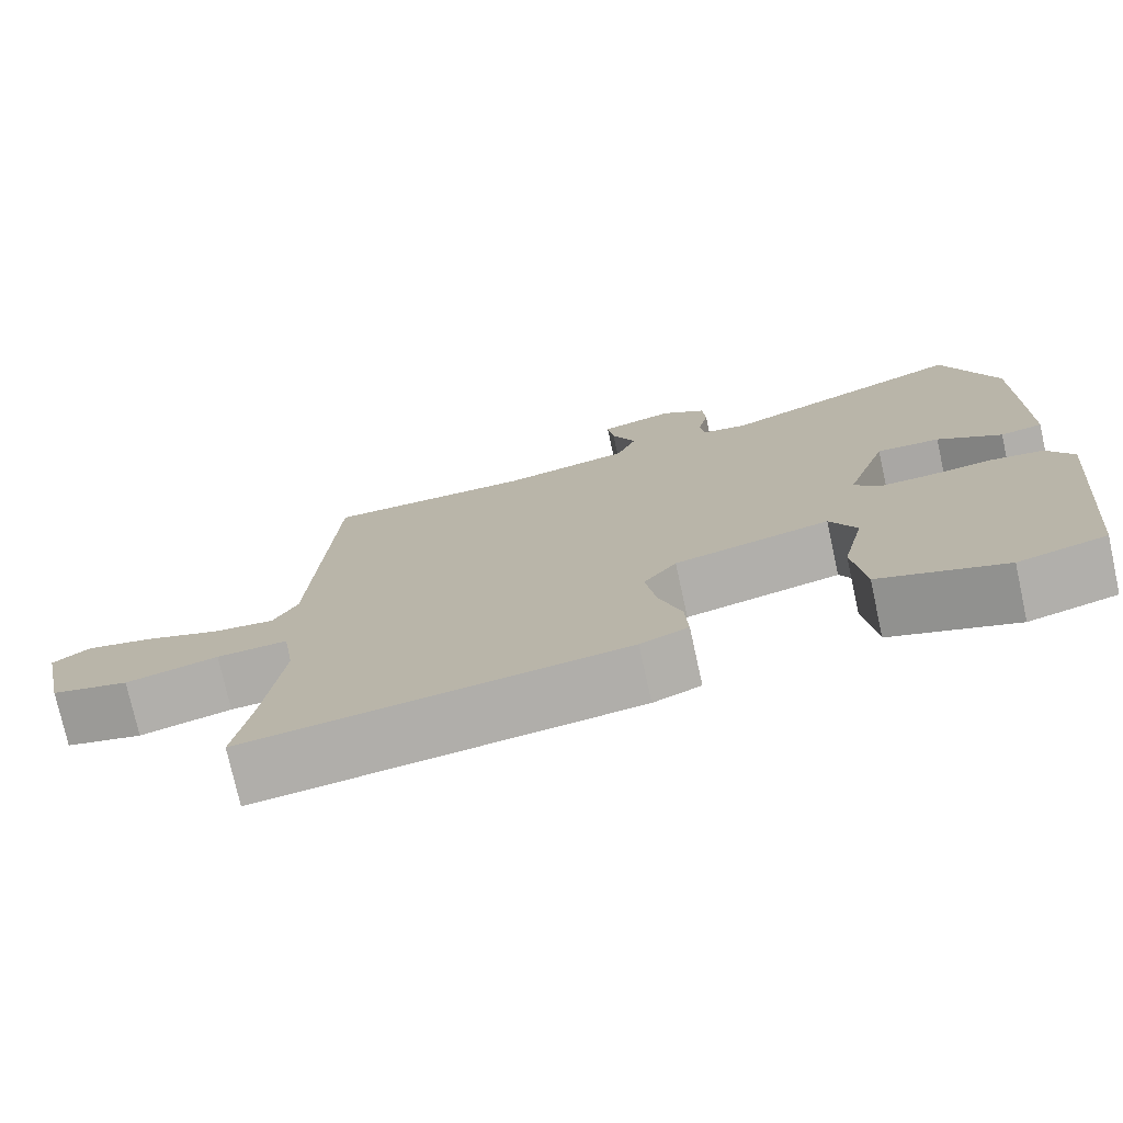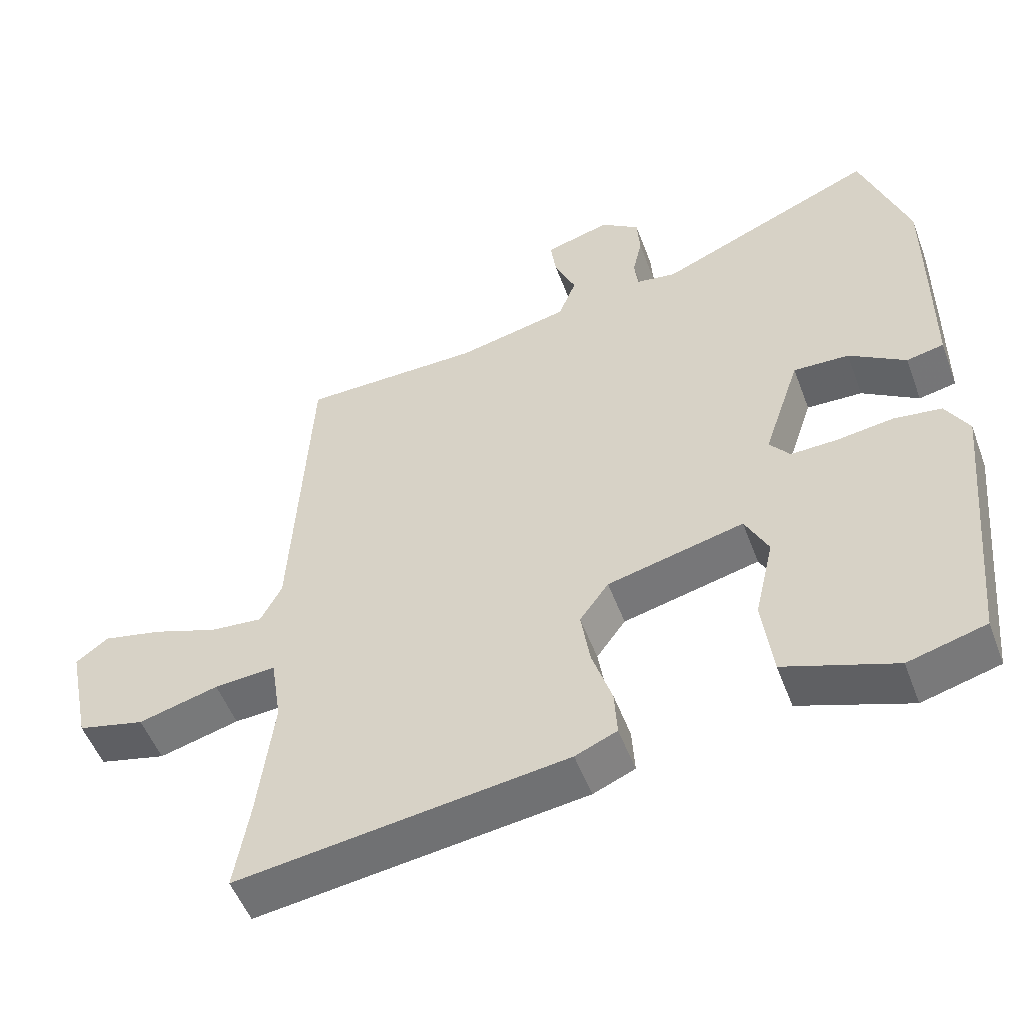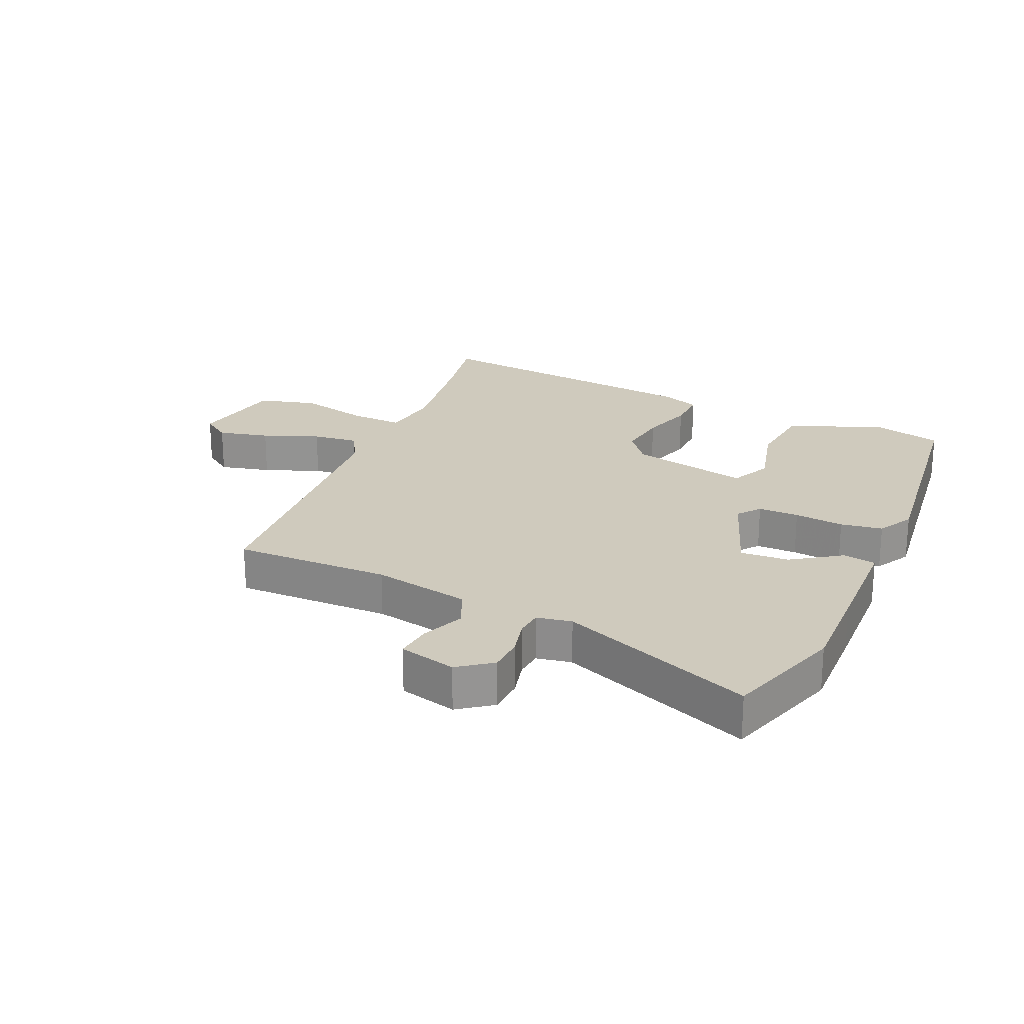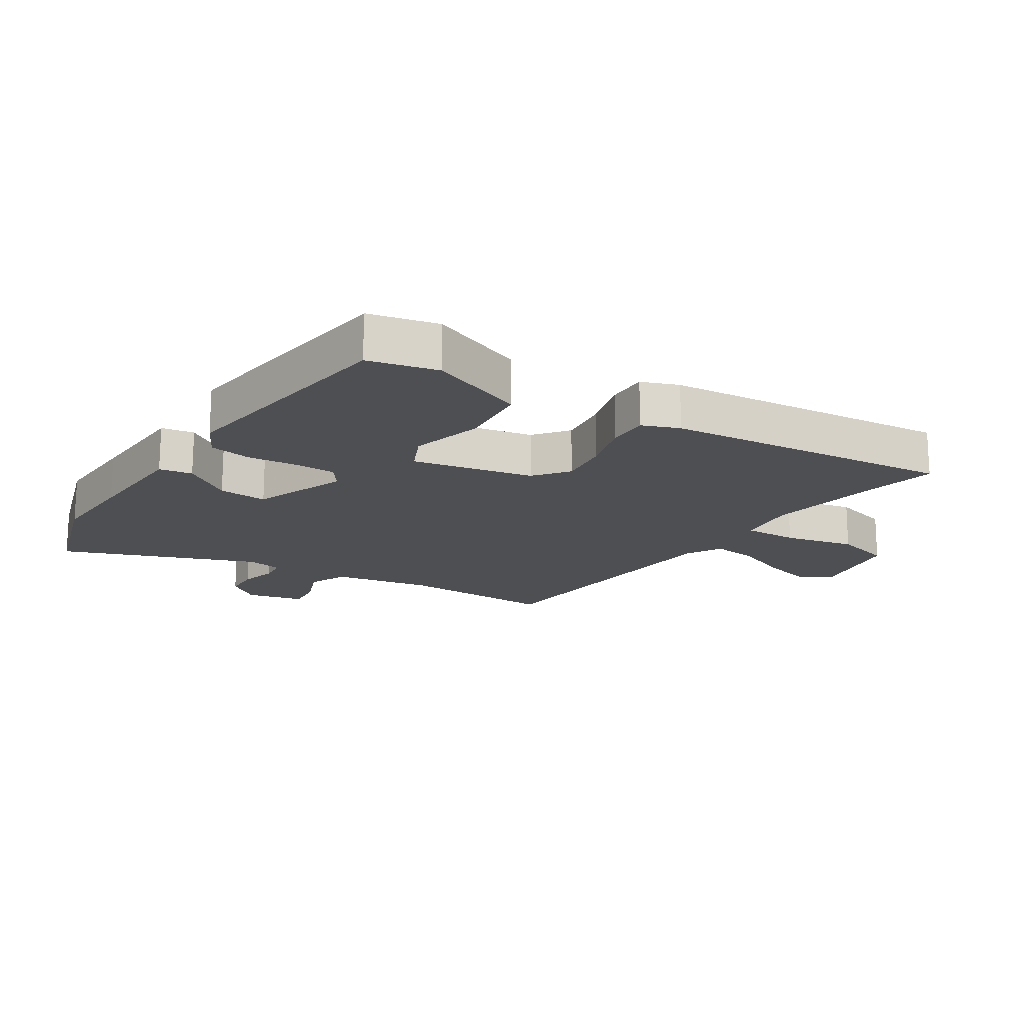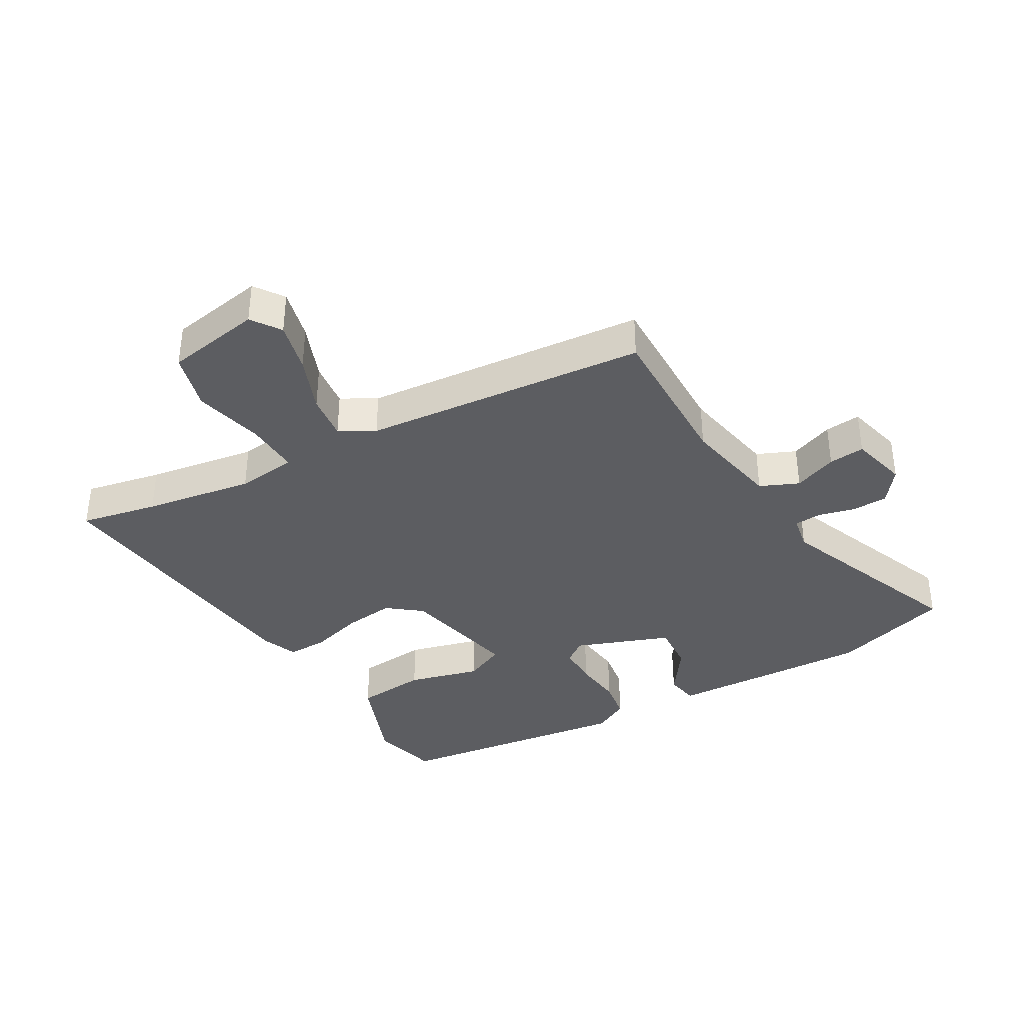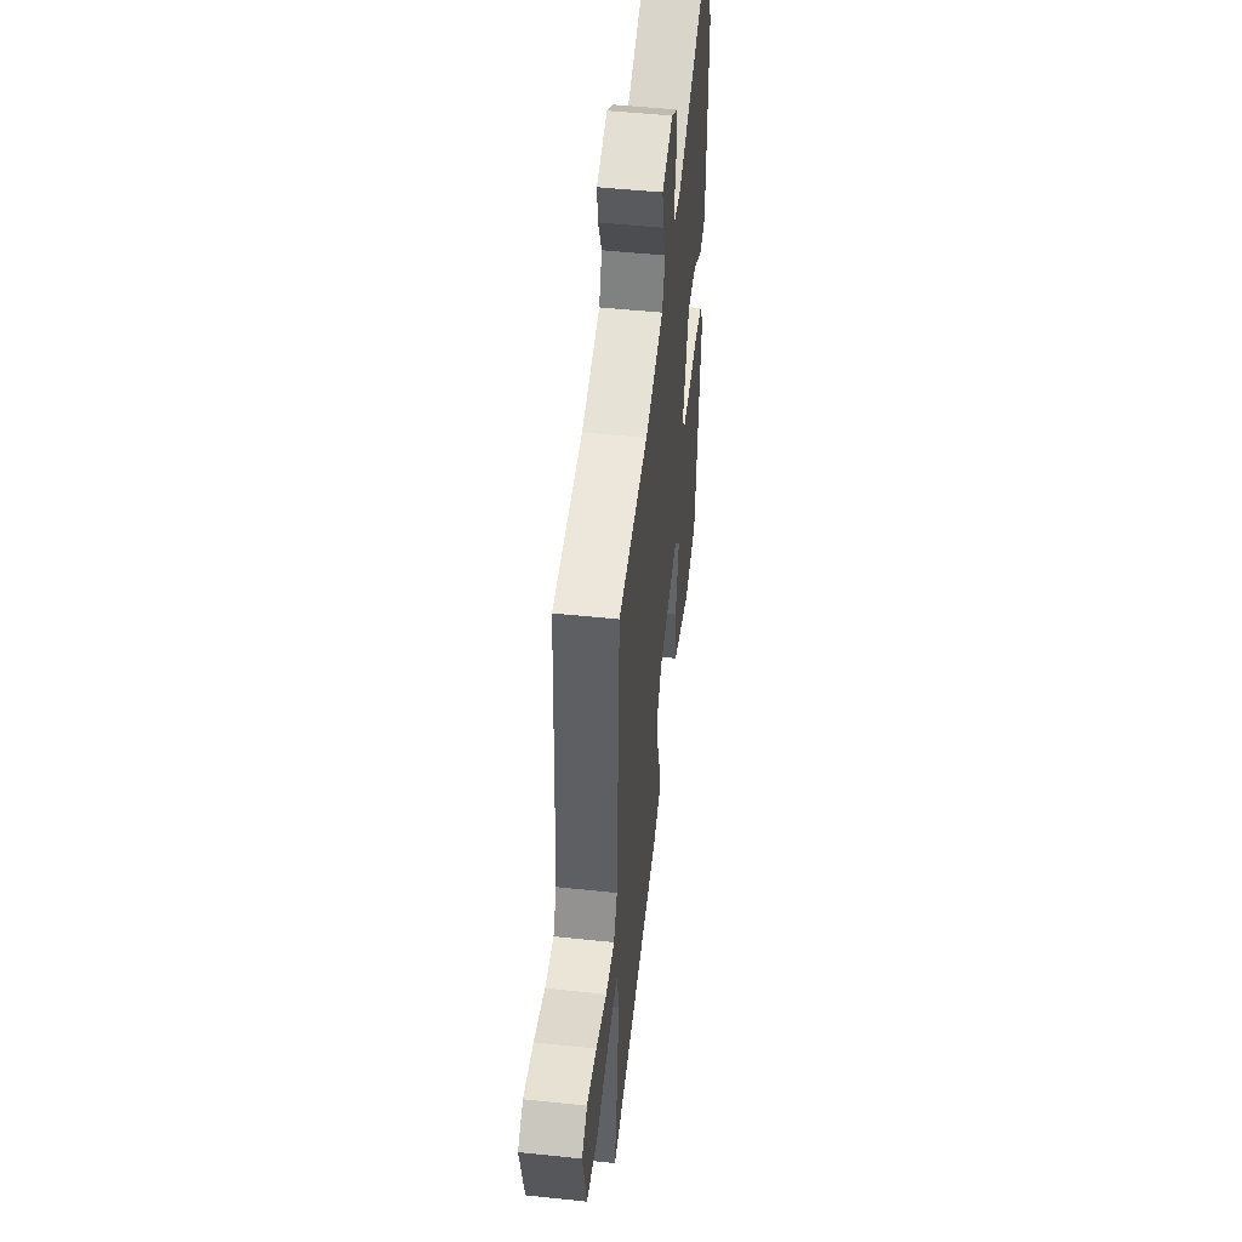
<metadata>
{"format":"obj","ext":"obj","renderer":"f3d","projection":"perspective","resolution":1024,"background":"white","views":[{"elev":-75.6,"azim":12.4,"up":"+Z"},{"elev":-52.1,"azim":20.3,"up":"+Z"},{"elev":23.0,"azim":22.5,"up":"+Y"},{"elev":-17.5,"azim":145.0,"up":"+Y"},{"elev":-36.9,"azim":-61.8,"up":"+Y"},{"elev":50.6,"azim":-83.4,"up":"+Z"}]}
</metadata>
<code>
v 0.449 0.07 0.644
v 0.516 0.07 0.454
v 0.516 0.07 0.304
v 0.515 0.07 0.123
v 0.462 0.07 0.112
v 0.382 0.07 0.164
v 0.303 0.07 0.167
v 0.251 0.07 0.012
v 0.28 0.07 -0.024
v 0.346 0.07 -0.022
v 0.426 0.07 -0.011
v 0.494 0.07 -0.02
v 0.527 0.07 -0.077
v 0.49 0.07 -0.467
v 0.38 0.07 -0.497
v 0.223 0.07 -0.442
v 0.208 0.07 -0.327
v 0.235 0.07 -0.209
v 0.202 0.07 -0.144
v 0.009 0.07 -0.191
v -0.032 0.07 -0.247
v -0.019 0.07 -0.329
v 0.009 0.07 -0.414
v 0.013 0.07 -0.48
v -0.046 0.07 -0.505
v -0.511 0.07 -0.568
v -0.49 0.07 -0.442
v -0.468 0.07 -0.264
v -0.483 0.07 -0.167
v -0.57 0.07 -0.173
v -0.683 0.07 -0.203
v -0.778 0.07 -0.18
v -0.81 0.07 -0.026
v -0.764 0.07 0.008
v -0.681 0.07 -0.01
v -0.589 0.07 -0.043
v -0.514 0.07 -0.05
v -0.484 0.07 0.007
v -0.458 0.07 0.467
v -0.205 0.07 0.47
v -0.048 0.07 0.505
v -0.023 0.07 0.568
v -0.053 0.07 0.637
v -0.061 0.07 0.695
v 0.031 0.07 0.721
v 0.086 0.07 0.682
v 0.09 0.07 0.624
v 0.077 0.07 0.565
v 0.082 0.07 0.521
v 0.139 0.07 0.512
v 0.449 0 0.644
v 0.516 0 0.454
v 0.516 0 0.304
v 0.515 0 0.123
v 0.462 0 0.112
v 0.382 0 0.164
v 0.303 0 0.167
v 0.251 0 0.012
v 0.28 0 -0.024
v 0.346 0 -0.022
v 0.426 0 -0.011
v 0.494 0 -0.02
v 0.527 0 -0.077
v 0.49 0 -0.467
v 0.38 0 -0.497
v 0.223 0 -0.442
v 0.208 0 -0.327
v 0.235 0 -0.209
v 0.202 0 -0.144
v 0.009 0 -0.191
v -0.032 0 -0.247
v -0.019 0 -0.329
v 0.009 0 -0.414
v 0.013 0 -0.48
v -0.046 0 -0.505
v -0.511 0 -0.568
v -0.49 0 -0.442
v -0.468 0 -0.264
v -0.483 0 -0.167
v -0.57 0 -0.173
v -0.683 0 -0.203
v -0.778 0 -0.18
v -0.81 0 -0.026
v -0.764 0 0.008
v -0.681 0 -0.01
v -0.589 0 -0.043
v -0.514 0 -0.05
v -0.484 0 0.007
v -0.458 0 0.467
v -0.205 0 0.47
v -0.048 0 0.505
v -0.023 0 0.568
v -0.053 0 0.637
v -0.061 0 0.695
v 0.031 0 0.721
v 0.086 0 0.682
v 0.09 0 0.624
v 0.077 0 0.565
v 0.082 0 0.521
v 0.139 0 0.512
f 45 46 47 48
f 45 48 49
f 42 43 44 45
f 42 45 49
f 41 42 49
f 40 41 49 50
f 38 39 40
f 37 38 40 50
f 33 34 35 36
f 33 36 37
f 30 31 32 33
f 29 30 33 37
f 24 25 26 27
f 22 23 24 27
f 21 22 27 28
f 20 21 28 29
f 15 16 17 18
f 13 14 15 18
f 13 18 19
f 10 11 12 13
f 9 10 13 19
f 8 9 19 20
f 3 4 5 6
f 3 6 7
f 2 3 7
f 1 2 7
f 20 29 37 50
f 8 20 50
f 1 7 8 50
f 98 97 96 95
f 99 98 95
f 95 94 93 92
f 99 95 92
f 99 92 91
f 100 99 91 90
f 90 89 88
f 100 90 88 87
f 86 85 84 83
f 87 86 83
f 83 82 81 80
f 87 83 80 79
f 77 76 75 74
f 77 74 73 72
f 78 77 72 71
f 79 78 71 70
f 68 67 66 65
f 68 65 64 63
f 69 68 63
f 63 62 61 60
f 69 63 60 59
f 70 69 59 58
f 56 55 54 53
f 57 56 53
f 57 53 52
f 57 52 51
f 100 87 79 70
f 100 70 58
f 100 58 57 51
f 1 51 52 2
f 2 52 53 3
f 3 53 54 4
f 4 54 55 5
f 5 55 56 6
f 6 56 57 7
f 7 57 58 8
f 8 58 59 9
f 9 59 60 10
f 10 60 61 11
f 11 61 62 12
f 12 62 63 13
f 13 63 64 14
f 14 64 65 15
f 15 65 66 16
f 16 66 67 17
f 17 67 68 18
f 18 68 69 19
f 19 69 70 20
f 20 70 71 21
f 21 71 72 22
f 22 72 73 23
f 23 73 74 24
f 24 74 75 25
f 25 75 76 26
f 26 76 77 27
f 27 77 78 28
f 28 78 79 29
f 29 79 80 30
f 30 80 81 31
f 31 81 82 32
f 32 82 83 33
f 33 83 84 34
f 34 84 85 35
f 35 85 86 36
f 36 86 87 37
f 37 87 88 38
f 38 88 89 39
f 39 89 90 40
f 40 90 91 41
f 41 91 92 42
f 42 92 93 43
f 43 93 94 44
f 44 94 95 45
f 45 95 96 46
f 46 96 97 47
f 47 97 98 48
f 48 98 99 49
f 49 99 100 50
f 50 100 51 1

</code>
